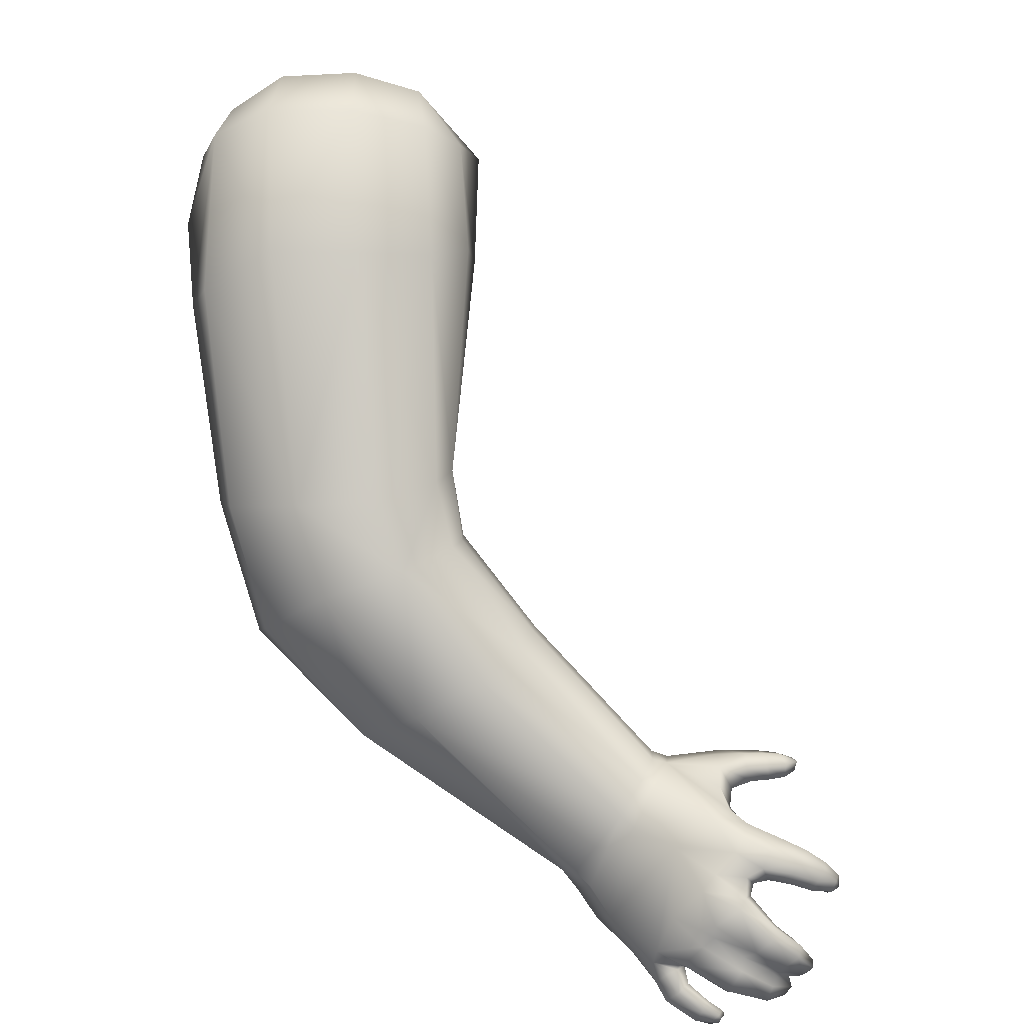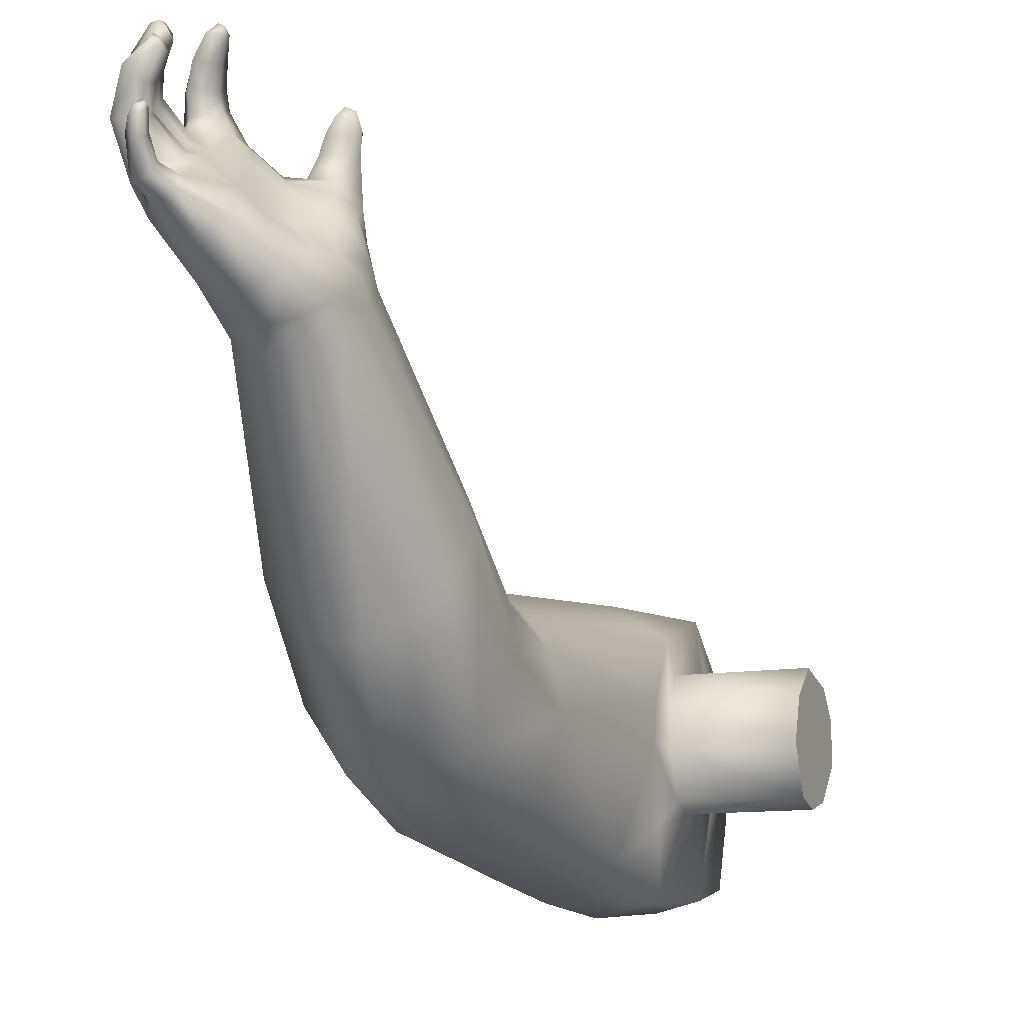
<metadata>
{"format":"obj","ext":"obj","renderer":"f3d","projection":"perspective","resolution":1024,"background":"white","views":[{"elev":27.1,"azim":93.4,"up":"+Z"},{"elev":-11.2,"azim":176.9,"up":"+Y"}]}
</metadata>
<code>
g 对象006
v 0.08538 0.04577 -0.1222
v 0.0941 0.05389 -0.1277
v 0.09086 0.05669 -0.1278
v 0.09252 0.04732 -0.1183
v 0.07447 0.03352 -0.1168
v 0.08731 0.03827 -0.1069
v 0.09819 0.05409 -0.1249
v 0.06926 0.02641 -0.1086
v 0.09873 0.05295 -0.1163
v 0.1005 0.05766 -0.1196
v 0.09872 0.06108 -0.1189
v 0.09806 0.06134 -0.1173
v 0.09572 0.06341 -0.1194
v 0.08218 0.03136 -0.09826
v 0.0694 0.02126 -0.1011
v 0.07867 0.0261 -0.09513
v 0.07852 0.04089 -0.07192
v 0.08063 0.04529 -0.07501
v 0.08774 0.05891 -0.07749
v 0.08081 0.07074 -0.0694
v 0.06986 0.04725 -0.06361
v 0.09966 0.05389 -0.111
v 0.07146 0.0517 -0.06545
v 0.05925 0.05094 -0.06159
v 0.06011 0.05578 -0.06242
v 0.04903 0.05068 -0.06497
v 0.04777 0.05606 -0.06771
v 0.05441 0.07261 -0.06202
v 0.04678 0.07401 -0.06512
v 0.04484 0.0631 -0.0701
v 0.06052 0.07351 -0.06309
v 0.06783 0.0736 -0.06618
v 0.05995 0.078 -0.07192
v 0.06641 0.07737 -0.07504
v 0.07599 0.07682 -0.06967
v 0.07588 0.08475 -0.07921
v 0.0808 0.08282 -0.07179
v 0.08718 0.08108 -0.07252
v 0.09143 0.07884 -0.07603
v 0.09556 0.07226 -0.0821
v 0.09487 0.08255 -0.08328
v 0.09863 0.06788 -0.08681
v 0.09995 0.08227 -0.08792
v 0.09507 0.08409 -0.09029
v 0.09225 0.08503 -0.08735
v 0.1037 0.08046 -0.08962
v 0.08956 0.08118 -0.09406
v 0.0858 0.08408 -0.08995
v 0.08474 0.07621 -0.1006
v 0.08971 0.07691 -0.1011
v 0.1053 0.0728 -0.09569
v 0.09114 0.07473 -0.1049
v 0.07981 0.08521 -0.08699
v 0.09995 0.05894 -0.09665
v 0.1044 0.06765 -0.09784
v 0.1047 0.07255 -0.1007
v 0.1061 0.06892 -0.1036
v 0.1044 0.06283 -0.1124
v 0.1011 0.06416 -0.1159
v 0.09644 0.06756 -0.1175
v 0.09476 0.06469 -0.1182
v 0.09069 0.06146 -0.1239
v 0.08749 0.06759 -0.1148
v 0.0914 0.07038 -0.1137
v 0.08593 0.07246 -0.1072
v 0.09042 0.07321 -0.108
v 0.07718 0.06357 -0.1085
v 0.07837 0.05172 -0.1245
v 0.09086 0.05669 -0.1278
v 0.08538 0.04577 -0.1222
v 0.07447 0.03352 -0.1168
v 0.07444 0.07552 -0.09259
v 0.07054 0.05904 -0.1017
v 0.06508 0.03822 -0.1196
v 0.06926 0.02641 -0.1086
v 0.07418 0.08093 -0.08568
v 0.07588 0.08475 -0.07921
v 0.06631 0.07081 -0.08533
v 0.06548 0.07421 -0.08067
v 0.06641 0.07737 -0.07504
v 0.05995 0.078 -0.07192
v 0.05277 0.07607 -0.07617
v 0.05235 0.06971 -0.08374
v 0.06049 0.02873 -0.1097
v 0.0694 0.02126 -0.1011
v 0.05924 0.02229 -0.1042
v 0.05159 0.03423 -0.1056
v 0.0498 0.02725 -0.1014
v 0.04208 0.03661 -0.09113
v 0.05571 0.04643 -0.1098
v 0.04416 0.0433 -0.09281
v 0.04046 0.04446 -0.08097
v 0.06315 0.05791 -0.09436
v 0.05127 0.04982 -0.09621
v 0.05558 0.06449 -0.08969
v 0.04238 0.05087 -0.08349
v 0.04797 0.05862 -0.08963
v 0.0434 0.05851 -0.07669
v 0.04283 0.04876 -0.0725
v 0.0463 0.06455 -0.08293
v 0.04463 0.06843 -0.07609
v 0.04485 0.07453 -0.07138
v 0.04678 0.07401 -0.06512
v 0.04484 0.0631 -0.0701
v 0.04777 0.05606 -0.06771
v 0.04903 0.05068 -0.06497
v 0.08206 0.1131 -0.09418
v 0.08092 0.1119 -0.09034
v 0.08183 0.1089 -0.09328
v 0.08458 0.1102 -0.09565
v 0.0873 0.1113 -0.09322
v 0.08388 0.114 -0.09366
v 0.08614 0.1034 -0.09253
v 0.08266 0.1041 -0.0902
v 0.08753 0.09663 -0.08884
v 0.08359 0.09728 -0.08581
v 0.09074 0.1045 -0.09064
v 0.08711 0.09041 -0.08783
v 0.08269 0.09218 -0.08542
v 0.09224 0.09732 -0.08728
v 0.09077 0.1062 -0.08686
v 0.08626 0.1126 -0.08989
v 0.0858 0.08408 -0.08995
v 0.07981 0.08521 -0.08699
v 0.09225 0.08503 -0.08735
v 0.09147 0.08977 -0.08645
v 0.09487 0.08255 -0.08328
v 0.093 0.09778 -0.0827
v 0.09316 0.08785 -0.08085
v 0.09143 0.07884 -0.07603
v 0.09026 0.1007 -0.07986
v 0.09009 0.08976 -0.07574
v 0.08718 0.08108 -0.07252
v 0.08453 0.09504 -0.07522
v 0.0808 0.08282 -0.07179
v 0.08802 0.1084 -0.08459
v 0.08095 0.09398 -0.07914
v 0.07588 0.08475 -0.07921
v 0.08505 0.1022 -0.0785
v 0.08451 0.1089 -0.08362
v 0.08269 0.09218 -0.08542
v 0.07981 0.08521 -0.08699
v 0.08359 0.09728 -0.08581
v 0.08195 0.1004 -0.08055
v 0.08149 0.1069 -0.08528
v 0.08266 0.1041 -0.0902
v 0.08092 0.1119 -0.09034
v 0.08183 0.1089 -0.09328
v 0.08322 0.1134 -0.08912
v 0.08206 0.1131 -0.09418
v -0.04975 -0.08633 0.06584
v -0.05122 -0.1087 0.0798
v -0.03511 -0.09852 0.05563
v -0.04783 -0.06139 0.06088
v -0.01556 -0.05954 0.005245
v -0.00741 -0.08773 0.002952
v -0.04897 -0.04616 0.06332
v 0.01097 -0.07459 -0.03373
v -0.01139 -0.03941 0.0104
v -0.0008191 -0.04609 -0.02526
v -0.005189 -0.02871 0.01551
v -0.05349 -0.02704 0.07302
v 0.0118 -0.01611 -0.05241
v 0.02158 -0.03803 -0.06612
v 0.0498 0.02725 -0.1014
v 0.04208 0.03661 -0.09113
v 0.01478 -0.004384 -0.04426
v 0.04046 0.04446 -0.08097
v 0.04283 0.04876 -0.0725
v 0.00144 -0.03009 -0.01727
v 0.02204 0.004763 -0.03456
v 0.00973 -0.01954 -0.006019
v 0.03269 0.009711 -0.02665
v 0.04903 0.05068 -0.06497
v 0.02026 -0.01542 0.001188
v 0.04609 0.01027 -0.02135
v 0.05925 0.05094 -0.06159
v 0.05709 0.00581 -0.02166
v 0.06986 0.04725 -0.06361
v 0.06806 -0.005727 -0.02818
v 0.05623 -0.0321 0.005498
v 0.07852 0.04089 -0.07192
v 0.07098 -0.02765 -0.04114
v 0.07867 0.0261 -0.09513
v 0.0694 0.02126 -0.1011
v 0.03888 -0.0175 0.006015
v 0.05798 -0.04694 -0.05666
v 0.05924 0.02229 -0.1042
v 0.02959 -0.01497 0.004004
v 0.03086 -0.02327 0.02614
v 0.01934 -0.01897 0.02494
v 0.06021 -0.05833 -0.002771
v 0.04434 -0.04933 -0.06382
v 0.0498 0.02725 -0.1014
v 0.02158 -0.03803 -0.06612
v 0.03601 -0.08445 -0.02969
v 0.01097 -0.07459 -0.03373
v -0.00741 -0.08773 0.002952
v 0.0476 -0.08029 -0.02221
v 0.01928 -0.09852 0.01063
v -0.03511 -0.09852 0.05563
v 0.033 -0.09269 0.01597
v 0.04838 -0.06727 0.02484
v -0.01401 -0.1104 0.06911
v -0.05122 -0.1087 0.0798
v -0.0006995 -0.1034 0.08031
v 0.04575 -0.04068 0.02619
v -0.001379 -0.05161 0.09428
v 0.00222 -0.08 0.0958
v -0.02758 -0.1019 0.1256
v -0.03188 -0.114 0.09195
v -0.05319 -0.1115 0.1091
v -0.06613 -0.1079 0.1001
v -0.07529 -0.1033 0.1198
v -0.05559 -0.1007 0.1256
v -0.02599 -0.08316 0.1351
v -0.05608 -0.08275 0.1376
v -0.07861 -0.08058 0.1265
v -0.02459 -0.05466 0.136
v -0.05655 -0.05754 0.1392
v -0.02995 -0.03135 0.1289
v -0.07947 -0.0618 0.1282
v -0.07806 -0.03941 0.1251
v -0.05431 -0.03528 0.1336
v -0.06682 -0.01578 0.1056
v -0.04125 -0.02003 0.119
v -0.007129 -0.02733 0.09188
v -0.02253 -0.01628 0.08857
v -0.03714 -0.01519 0.07826
v 0.00552 -0.02043 0.02016
v -0.06613 -0.1079 0.1001
v -0.07861 -0.08058 0.1265
v -0.07529 -0.1033 0.1198
v -0.07384 -0.06704 0.1167
v -0.07308 -0.04497 0.115
v -0.07806 -0.03941 0.1251
v -0.06682 -0.01578 0.1056
v -0.07266 -0.06481 0.1124
v -0.0675 -0.07739 0.1019
v -0.07211 -0.05018 0.113
v -0.05122 -0.1087 0.0798
v -0.06874 -0.04015 0.1057
v -0.06192 -0.08068 0.09069
v -0.05811 -0.0356 0.09085
v -0.04975 -0.08633 0.06584
v -0.05349 -0.02704 0.07302
v -0.05737 -0.0776 0.08132
v -0.05511 -0.04599 0.07995
v -0.04783 -0.06139 0.06088
v -0.04897 -0.04616 0.06332
v -0.05435 -0.06106 0.07486
v -0.09478 -0.0776 0.06291
v -0.05435 -0.06106 0.07486
v -0.09176 -0.06106 0.05645
v -0.05737 -0.0776 0.08132
v -0.06192 -0.08068 0.09069
v -0.0992 -0.08068 0.0724
v -0.1045 -0.07739 0.08369
v -0.0675 -0.07739 0.1019
v -0.1094 -0.06481 0.0943
v -0.07266 -0.06481 0.1124
v -0.1095 -0.05018 0.09455
v -0.07211 -0.05018 0.113
v -0.1062 -0.04015 0.08731
v -0.06874 -0.04015 0.1057
v -0.05811 -0.0356 0.09085
v -0.09856 -0.0356 0.07102
v -0.09384 -0.04599 0.06092
v -0.05511 -0.04599 0.07995
v -0.09176 -0.06106 0.05645
v -0.05435 -0.06106 0.07486
v 0.097 0.0607 -0.1313
v 0.1006 0.06622 -0.1371
v 0.09871 0.06723 -0.1357
v 0.0993 0.07316 -0.1391
v 0.09933 0.05827 -0.1316
v 0.09086 0.05669 -0.1278
v 0.0941 0.05389 -0.1277
v 0.1011 0.07256 -0.1392
v 0.09899 0.07607 -0.1379
v 0.1022 0.05763 -0.1293
v 0.09819 0.05409 -0.1249
v 0.1027 0.06747 -0.1366
v 0.1037 0.06171 -0.1246
v 0.1005 0.05766 -0.1196
v 0.09872 0.06108 -0.1189
v 0.1043 0.06958 -0.1319
v 0.1034 0.07299 -0.1363
v 0.1014 0.07553 -0.1382
v 0.1022 0.07598 -0.1363
v 0.1028 0.07527 -0.1342
v 0.1027 0.07067 -0.1292
v 0.1021 0.0634 -0.123
v 0.0998 0.07733 -0.1359
v 0.09971 0.06487 -0.1237
v 0.09572 0.06341 -0.1194
v 0.1005 0.0717 -0.13
v 0.09818 0.07503 -0.1363
v 0.0993 0.07316 -0.1391
v 0.1001 0.07645 -0.1339
v 0.09824 0.06972 -0.1324
v 0.09871 0.06723 -0.1357
v 0.09634 0.06397 -0.1276
v 0.09069 0.06146 -0.1239
v 0.097 0.0607 -0.1313
v 0.09086 0.05669 -0.1278
v 0.1002 0.09248 -0.0981
v 0.09507 0.08409 -0.09029
v 0.08956 0.08118 -0.09406
v 0.09995 0.08227 -0.08792
v 0.09755 0.09 -0.1017
v 0.08971 0.07691 -0.1011
v 0.1038 0.09233 -0.09662
v 0.1037 0.08046 -0.08962
v 0.09817 0.08588 -0.1071
v 0.09114 0.07473 -0.1049
v 0.09842 0.09855 -0.1046
v 0.1012 0.08317 -0.1096
v 0.09042 0.07321 -0.108
v 0.09915 0.08205 -0.1133
v 0.0914 0.07038 -0.1137
v 0.09878 0.07957 -0.1177
v 0.09644 0.06756 -0.1175
v 0.1019 0.07732 -0.1211
v 0.1011 0.06416 -0.1159
v 0.09777 0.09178 -0.1109
v 0.1008 0.09092 -0.1141
v 0.09783 0.08962 -0.1177
v 0.09752 0.08687 -0.1222
v 0.09677 0.09577 -0.1074
v 0.09397 0.1006 -0.1157
v 0.09651 0.09818 -0.12
v 0.09447 0.1034 -0.1133
v 0.1022 0.1012 -0.1047
v 0.09639 0.1059 -0.1145
v 0.1069 0.09131 -0.09929
v 0.09533 0.09645 -0.1223
v 0.09547 0.1028 -0.1184
v 0.09907 0.1023 -0.119
v 0.1057 0.1001 -0.1069
v 0.1078 0.08634 -0.1039
v 0.1053 0.0728 -0.09569
v 0.1047 0.07255 -0.1007
v 0.09771 0.1055 -0.1173
v 0.1003 0.1055 -0.1147
v 0.1055 0.09468 -0.1123
v 0.09899 0.09811 -0.1197
v 0.1045 0.08226 -0.1081
v 0.1031 0.09209 -0.1151
v 0.1086 0.08183 -0.1109
v 0.1061 0.06892 -0.1036
v 0.1044 0.06283 -0.1124
v 0.09856 0.09916 -0.1243
v 0.1058 0.0924 -0.1188
v 0.1095 0.07806 -0.1185
v 0.1063 0.09075 -0.1244
v 0.1064 0.07708 -0.121
v 0.103 0.08769 -0.1253
v 0.1001 0.08544 -0.1243
v 0.09461 0.09385 -0.1256
v 0.09685 0.09456 -0.1279
v 0.09664 0.0976 -0.1259
v 0.09887 0.09707 -0.1275
v 0.05215 0.08226 -0.06281
v 0.06052 0.07351 -0.06309
v 0.05441 0.07261 -0.06202
v 0.04678 0.07401 -0.06512
v 0.04562 0.08712 -0.06565
v 0.04485 0.07453 -0.07138
v 0.04546 0.08551 -0.07031
v 0.05277 0.07607 -0.07617
v 0.05115 0.08442 -0.07235
v 0.05995 0.078 -0.07192
v 0.05712 0.08467 -0.07063
v 0.04974 0.0904 -0.07276
v 0.05716 0.08285 -0.06484
v 0.05528 0.09088 -0.07096
v 0.04503 0.09253 -0.0703
v 0.05494 0.08966 -0.0659
v 0.04928 0.09504 -0.07217
v 0.05058 0.08835 -0.06346
v 0.05281 0.09602 -0.07135
v 0.04497 0.09272 -0.06657
v 0.05292 0.09636 -0.06625
v 0.0492 0.09421 -0.06449
v 0.04659 0.09869 -0.06741
v 0.04949 0.1001 -0.0671
v 0.04677 0.09824 -0.07036
v 0.04994 0.09947 -0.0704
v -0.1095 -0.05018 0.09455
v -0.1008 -0.05927 0.07595
v -0.1062 -0.04015 0.08731
v -0.1094 -0.06481 0.0943
v -0.09856 -0.0356 0.07102
v -0.1045 -0.07739 0.08369
v -0.09384 -0.04599 0.06092
v -0.0992 -0.08068 0.0724
v -0.09176 -0.06106 0.05645
v -0.09478 -0.0776 0.06291
g 对象006_0
f 3 2 1
f 2 4 1
f 1 4 5
f 4 6 5
f 2 7 4
f 8 5 6
f 7 9 4
f 4 9 6
f 7 10 9
f 9 10 11
f 12 9 11
f 12 11 13
f 14 8 6
f 15 8 14
f 16 15 14
f 17 16 14
f 18 17 14
f 14 6 18
f 6 19 18
f 18 19 20
f 17 18 21
f 9 22 6
f 9 12 22
f 19 6 22
f 18 23 21
f 23 18 20
f 21 23 24
f 23 25 24
f 25 23 20
f 24 25 26
f 25 27 26
f 28 27 25
f 27 28 29
f 30 27 29
f 31 28 25
f 32 31 25
f 33 31 32
f 34 33 32
f 32 25 35
f 34 32 35
f 25 20 35
f 36 34 35
f 37 36 35
f 37 35 20
f 38 37 20
f 39 38 20
f 39 20 19
f 40 39 19
f 41 39 40
f 19 42 40
f 43 41 40
f 43 40 42
f 43 44 41
f 44 45 41
f 46 43 42
f 44 47 45
f 47 48 45
f 48 47 49
f 47 50 49
f 46 42 51
f 50 52 49
f 53 48 49
f 54 42 19
f 22 54 19
f 55 51 42
f 54 55 42
f 51 55 56
f 55 57 56
f 55 54 57
f 57 54 22
f 58 57 22
f 22 12 58
f 12 59 58
f 60 59 12
f 61 60 12
f 61 12 13
f 61 13 62
f 60 61 63
f 62 63 61
f 64 60 63
f 64 63 65
f 66 64 65
f 65 52 66
f 52 65 49
f 63 67 65
f 67 63 62
f 67 49 65
f 68 67 62
f 69 68 62
f 70 68 69
f 70 71 68
f 72 49 67
f 72 53 49
f 67 68 73
f 73 72 67
f 71 74 68
f 68 74 73
f 71 75 74
f 72 76 53
f 76 77 53
f 72 78 76
f 78 72 73
f 76 79 77
f 78 79 76
f 79 80 77
f 81 80 79
f 82 81 79
f 83 82 79
f 79 78 83
f 75 84 74
f 75 85 84
f 85 86 84
f 84 86 87
f 84 87 74
f 86 88 87
f 88 89 87
f 87 90 74
f 74 90 73
f 89 91 87
f 87 91 90
f 89 92 91
f 93 78 73
f 93 73 90
f 91 94 90
f 94 93 90
f 93 95 78
f 93 94 95
f 78 95 83
f 92 96 91
f 91 96 94
f 94 97 95
f 95 97 83
f 96 97 94
f 96 92 98
f 92 99 98
f 97 96 100
f 97 100 83
f 96 98 100
f 100 101 83
f 100 98 101
f 83 101 82
f 101 102 82
f 103 102 101
f 104 103 101
f 98 104 101
f 104 98 105
f 105 98 99
f 106 105 99
f 109 108 107
f 110 109 107
f 110 107 111
f 107 112 111
f 110 113 109
f 113 110 111
f 113 114 109
f 113 115 114
f 115 116 114
f 117 113 111
f 115 113 117
f 115 118 116
f 118 119 116
f 120 115 117
f 118 115 120
f 117 111 121
f 117 121 120
f 122 111 112
f 111 122 121
f 118 123 119
f 123 124 119
f 125 123 118
f 126 125 118
f 126 118 120
f 127 125 126
f 120 128 126
f 121 128 120
f 129 127 126
f 128 129 126
f 127 129 130
f 128 121 131
f 128 131 129
f 130 129 132
f 131 132 129
f 133 130 132
f 132 134 133
f 132 131 134
f 134 135 133
f 121 136 131
f 136 121 122
f 134 137 135
f 137 138 135
f 131 139 134
f 131 136 139
f 137 134 139
f 136 122 140
f 136 140 139
f 138 137 141
f 142 138 141
f 143 141 137
f 144 137 139
f 144 143 137
f 145 144 139
f 144 145 143
f 140 145 139
f 145 146 143
f 146 145 147
f 147 145 140
f 148 146 147
f 122 149 140
f 149 147 140
f 149 122 112
f 150 147 149
f 112 150 149
f 153 152 151
f 151 154 153
f 153 154 155
f 156 153 155
f 154 157 155
f 156 155 158
f 157 159 155
f 155 160 158
f 155 159 160
f 161 159 157
f 162 161 157
f 160 163 158
f 163 164 158
f 164 163 165
f 163 166 165
f 163 167 166
f 167 163 160
f 167 168 166
f 168 167 169
f 159 170 160
f 170 167 160
f 167 171 169
f 167 170 171
f 172 170 159
f 170 172 171
f 161 172 159
f 171 173 169
f 171 172 173
f 173 174 169
f 172 175 173
f 175 172 161
f 173 176 174
f 176 173 175
f 176 177 174
f 176 178 177
f 178 179 177
f 178 180 179
f 181 180 178
f 180 182 179
f 180 183 182
f 183 180 181
f 183 184 182
f 185 184 183
f 178 176 186
f 186 181 178
f 187 185 183
f 188 185 187
f 176 189 186
f 189 176 175
f 190 186 189
f 181 186 190
f 191 189 175
f 191 190 189
f 192 183 181
f 183 192 187
f 193 188 187
f 194 188 193
f 195 194 193
f 193 196 195
f 193 187 196
f 196 197 195
f 198 197 196
f 187 199 196
f 192 199 187
f 200 198 196
f 196 199 200
f 201 198 200
f 202 199 192
f 199 202 200
f 203 192 181
f 203 202 192
f 204 201 200
f 205 201 204
f 202 206 200
f 206 202 203
f 206 204 200
f 207 203 181
f 207 181 190
f 207 208 203
f 208 207 190
f 209 206 203
f 208 209 203
f 204 206 210
f 206 209 210
f 211 205 204
f 211 204 210
f 205 211 212
f 211 210 212
f 213 205 212
f 214 213 212
f 210 215 212
f 212 215 214
f 209 216 210
f 215 210 216
f 215 217 214
f 217 215 216
f 217 218 214
f 216 209 219
f 209 208 219
f 217 216 220
f 218 217 220
f 216 219 220
f 221 219 208
f 219 221 220
f 222 218 220
f 218 222 223
f 220 224 222
f 224 223 222
f 221 224 220
f 223 224 225
f 224 226 225
f 224 221 226
f 227 221 208
f 227 208 190
f 227 190 191
f 221 227 228
f 226 221 228
f 228 227 191
f 225 226 229
f 226 228 229
f 228 191 229
f 162 225 229
f 162 229 161
f 191 230 229
f 229 230 161
f 230 191 175
f 230 175 161
f 233 232 231
f 232 234 231
f 235 234 232
f 236 235 232
f 235 236 237
f 231 234 238
f 239 231 238
f 238 234 240
f 234 235 240
f 241 231 239
f 240 235 242
f 235 237 242
f 243 241 239
f 242 237 244
f 245 241 243
f 237 246 244
f 247 245 243
f 244 246 248
f 249 245 247
f 246 250 248
f 251 249 247
f 248 250 251
f 250 249 251
f 254 253 252
f 253 255 252
f 255 256 252
f 256 257 252
f 257 256 258
f 256 259 258
f 258 259 260
f 259 261 260
f 260 261 262
f 261 263 262
f 262 263 264
f 263 265 264
f 265 266 264
f 266 267 264
f 267 266 268
f 266 269 268
f 268 269 270
f 269 271 270
f 274 273 272
f 273 274 275
f 273 276 272
f 272 276 277
f 276 278 277
f 279 273 275
f 279 275 280
f 276 281 278
f 281 282 278
f 273 283 276
f 273 279 283
f 281 276 283
f 281 284 282
f 284 285 282
f 285 284 286
f 287 281 283
f 287 284 281
f 279 288 283
f 283 288 287
f 289 279 280
f 279 289 288
f 289 290 288
f 289 280 290
f 288 291 287
f 288 290 291
f 284 287 292
f 287 291 292
f 284 293 286
f 293 284 292
f 280 294 290
f 290 294 291
f 293 295 286
f 295 296 286
f 292 297 293
f 291 297 292
f 297 295 293
f 294 280 298
f 298 280 299
f 294 300 291
f 291 300 297
f 300 294 298
f 300 298 297
f 301 298 299
f 298 301 297
f 297 301 295
f 302 301 299
f 295 303 296
f 301 303 295
f 303 301 302
f 303 304 296
f 305 303 302
f 306 304 303
f 305 306 303
f 309 308 307
f 307 308 310
f 311 309 307
f 312 309 311
f 313 307 310
f 313 310 314
f 315 312 311
f 316 312 315
f 311 307 317
f 317 307 313
f 318 316 315
f 319 316 318
f 320 319 318
f 321 319 320
f 322 321 320
f 323 321 322
f 324 323 322
f 325 323 324
f 326 315 311
f 318 315 327
f 315 326 327
f 328 320 318
f 327 328 318
f 329 322 320
f 328 329 320
f 330 326 311
f 330 311 317
f 327 326 331
f 326 330 331
f 328 327 332
f 332 327 331
f 330 317 333
f 330 333 331
f 333 317 334
f 334 317 313
f 331 333 335
f 335 333 334
f 334 313 336
f 336 313 314
f 329 328 337
f 337 328 332
f 338 332 331
f 338 331 335
f 332 338 339
f 335 334 340
f 340 334 336
f 341 336 314
f 342 341 314
f 341 342 343
f 338 335 344
f 338 344 339
f 335 345 344
f 345 335 340
f 344 345 339
f 345 340 339
f 346 340 336
f 341 346 336
f 340 346 339
f 347 332 339
f 337 332 347
f 348 341 343
f 346 341 348
f 339 346 349
f 347 339 349
f 349 346 348
f 350 348 343
f 351 350 343
f 350 351 352
f 353 347 349
f 353 337 347
f 354 349 348
f 350 354 348
f 354 353 349
f 355 350 352
f 355 352 325
f 356 354 350
f 353 354 356
f 355 356 350
f 357 355 325
f 357 325 324
f 357 358 355
f 357 324 358
f 358 356 355
f 324 359 358
f 359 324 322
f 329 359 322
f 360 329 337
f 359 329 360
f 358 359 361
f 356 358 361
f 361 359 360
f 360 337 362
f 362 337 353
f 361 360 362
f 363 356 361
f 363 353 356
f 361 362 363
f 363 362 353
f 366 365 364
f 364 367 366
f 367 364 368
f 367 368 369
f 368 370 369
f 371 369 370
f 372 371 370
f 371 372 373
f 373 374 365
f 372 374 373
f 375 372 370
f 372 375 374
f 374 376 365
f 365 376 364
f 374 377 376
f 375 377 374
f 378 375 370
f 370 368 378
f 376 379 364
f 377 379 376
f 377 375 380
f 380 375 378
f 364 381 368
f 379 381 364
f 377 382 379
f 382 377 380
f 368 383 378
f 383 368 381
f 381 379 384
f 382 384 379
f 385 383 381
f 385 381 384
f 378 383 386
f 386 383 385
f 384 387 385
f 384 382 387
f 387 386 385
f 388 378 386
f 388 380 378
f 388 386 387
f 382 389 387
f 389 382 380
f 389 388 387
f 388 389 380
f 392 391 390
f 390 391 393
f 394 391 392
f 393 391 395
f 396 391 394
f 395 391 397
f 398 391 396
f 397 391 399
f 399 391 398

</code>
